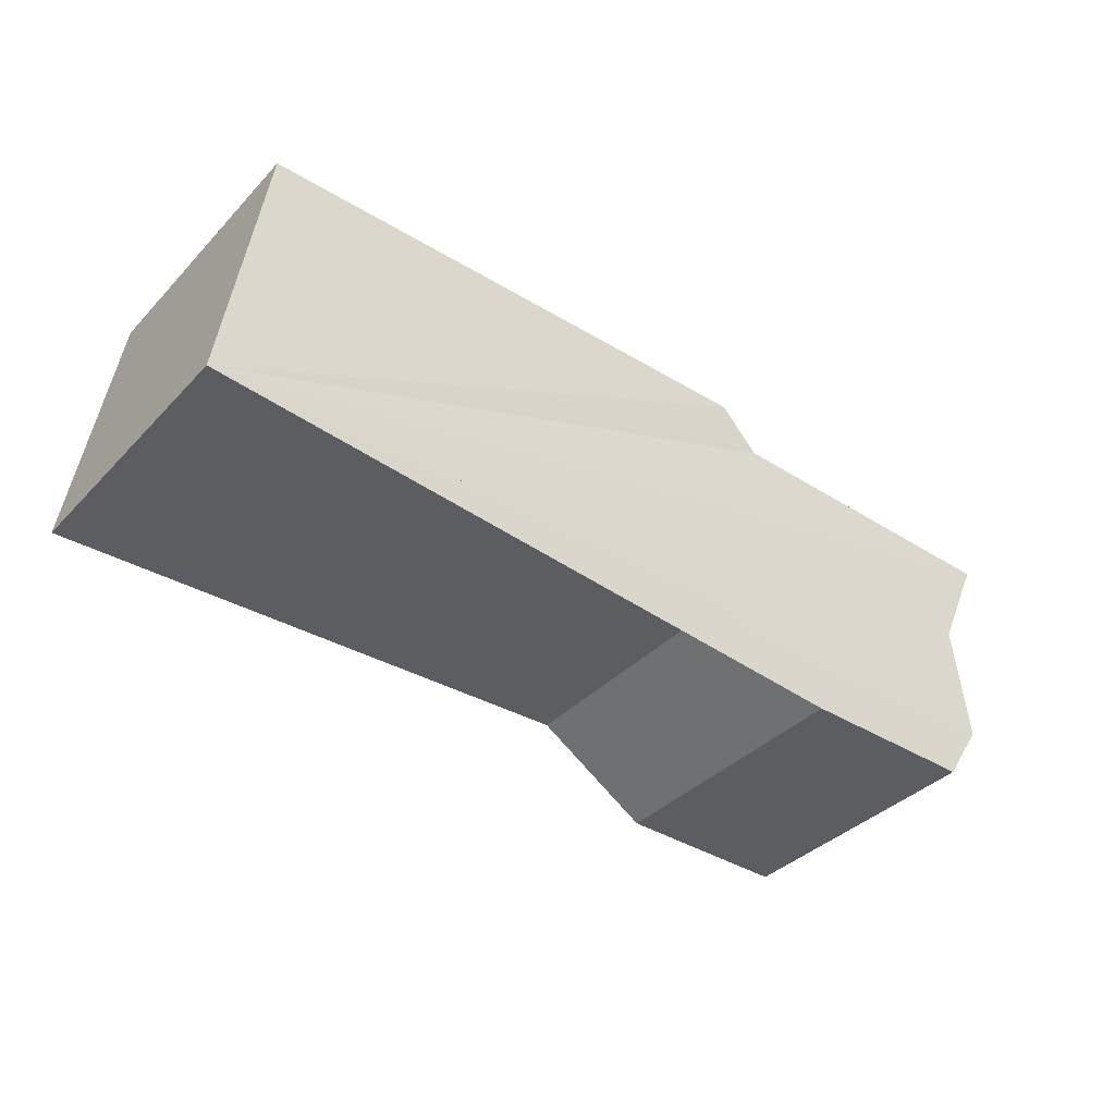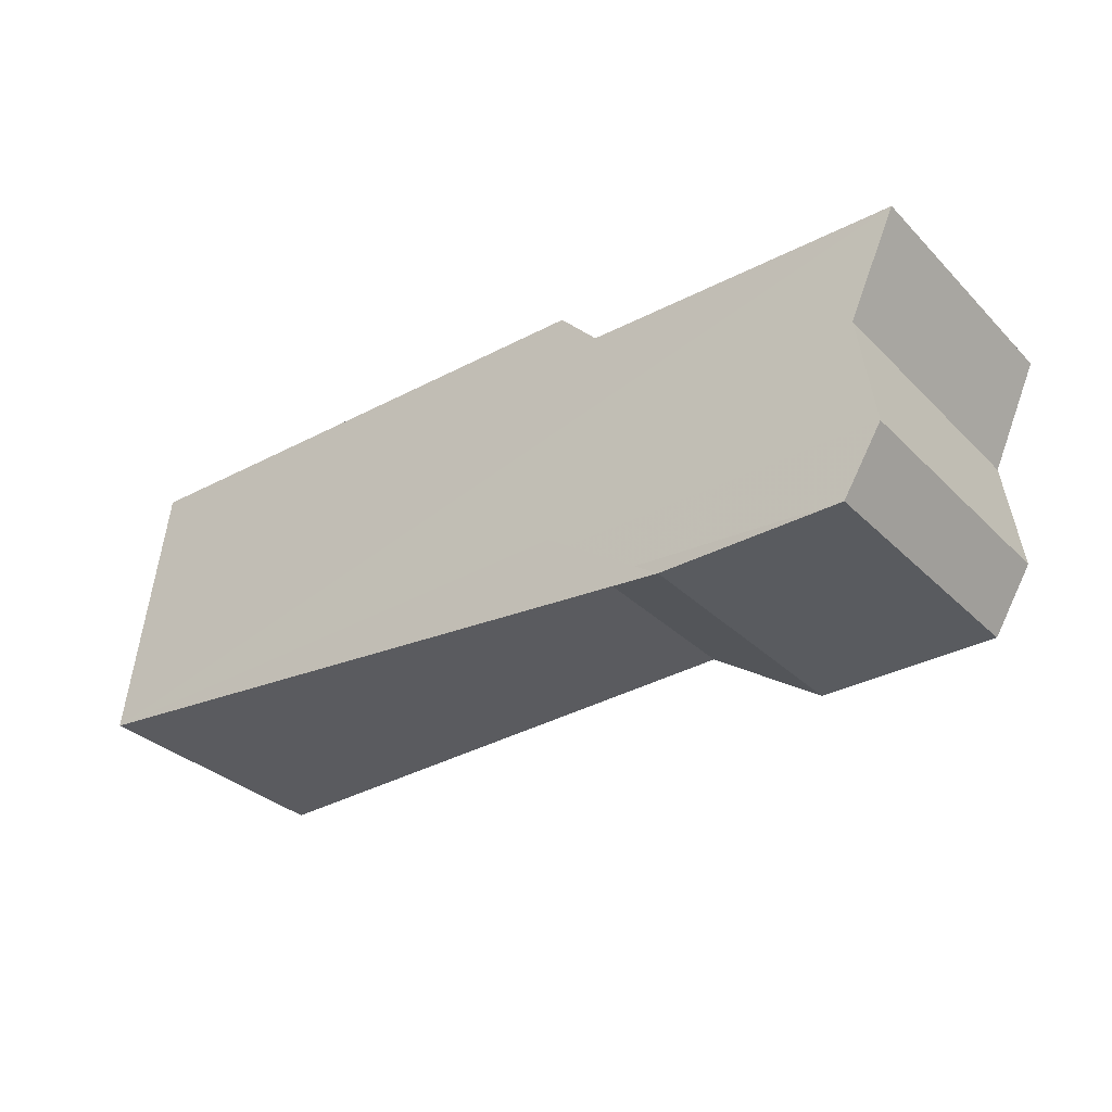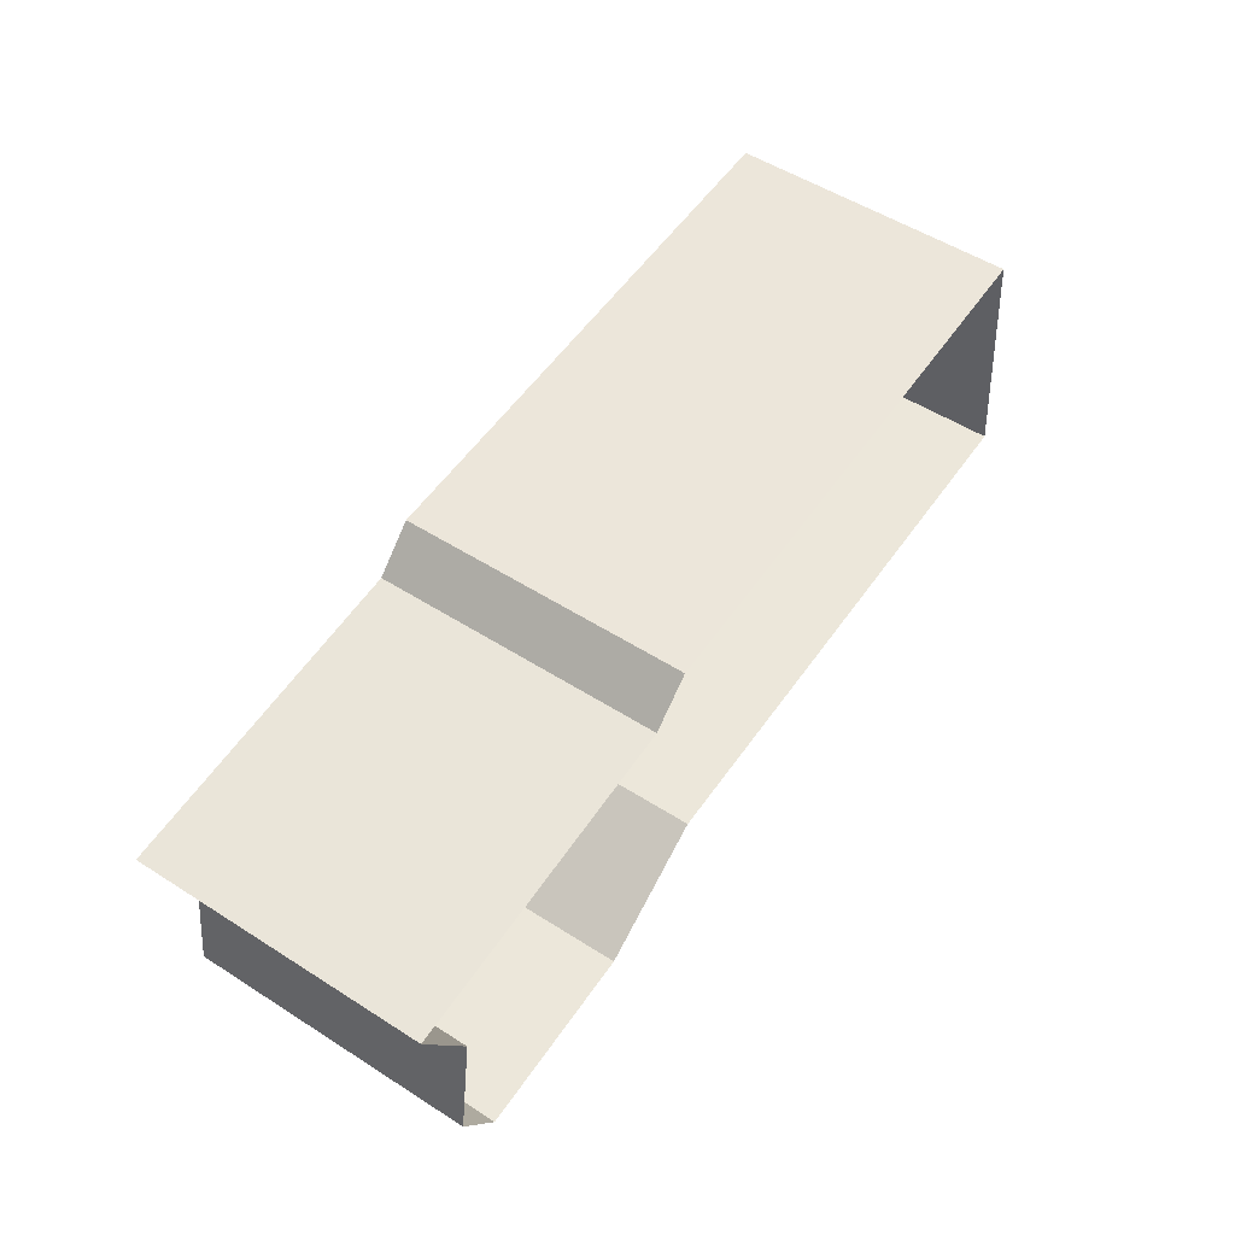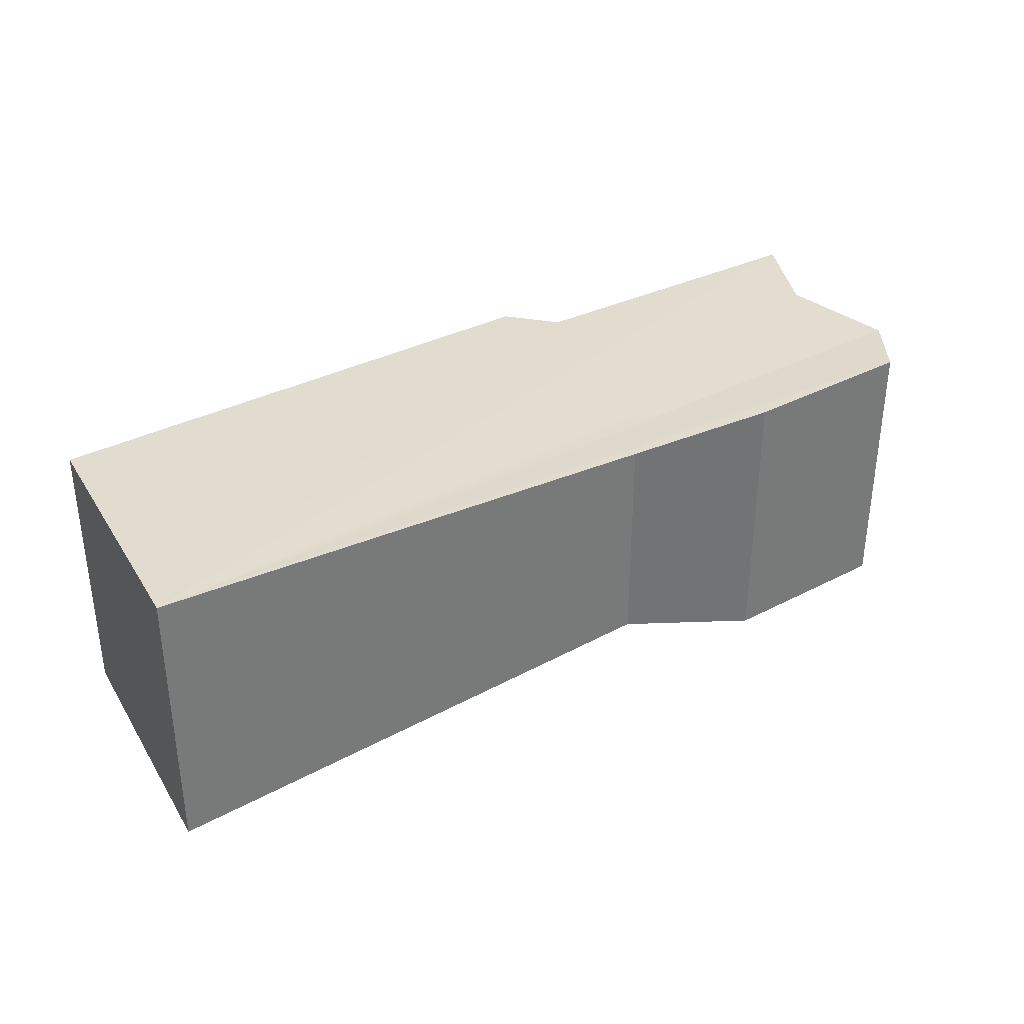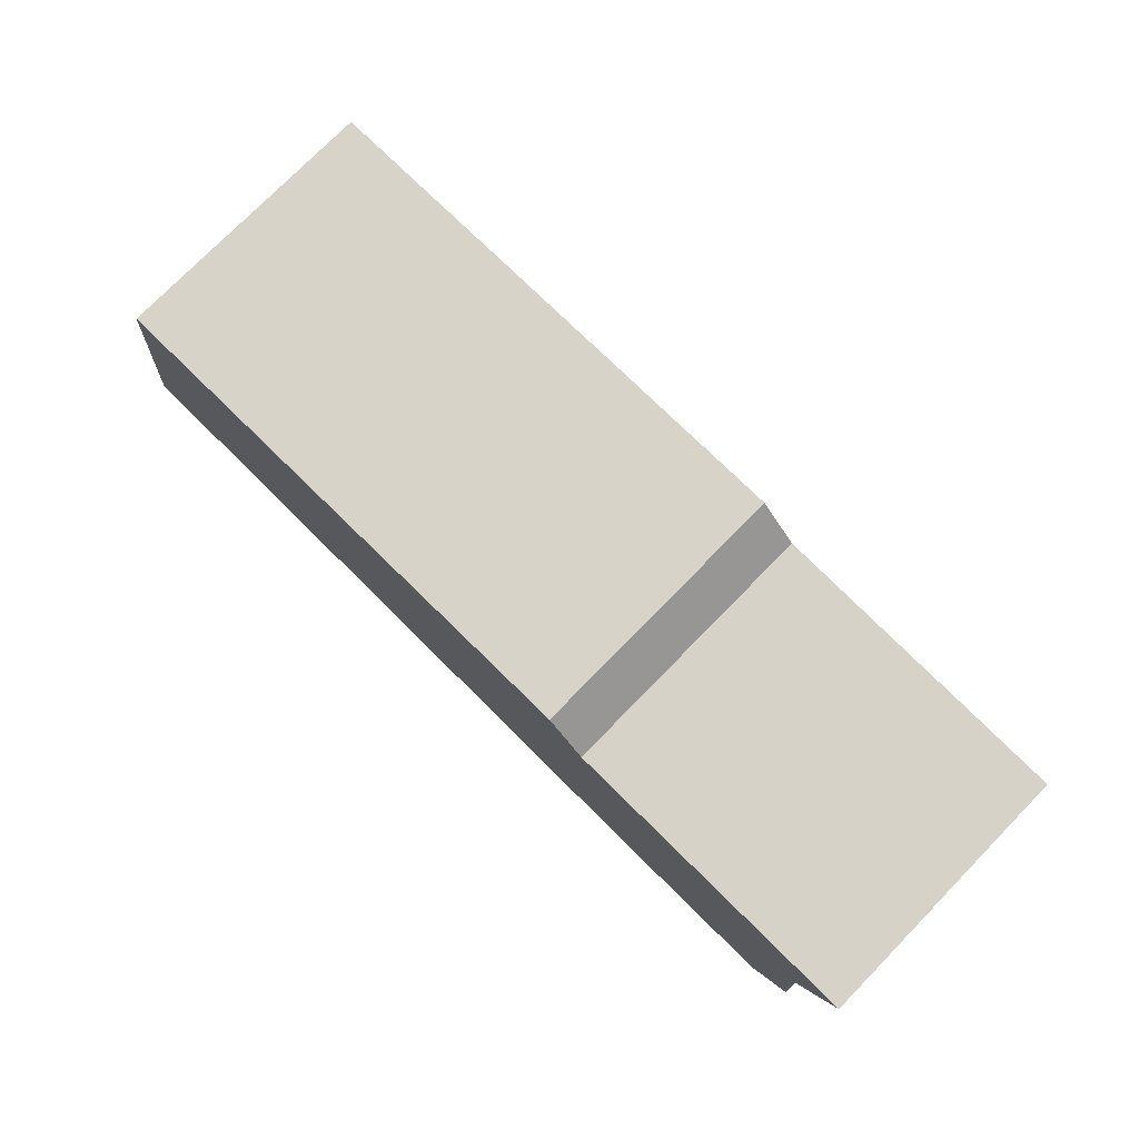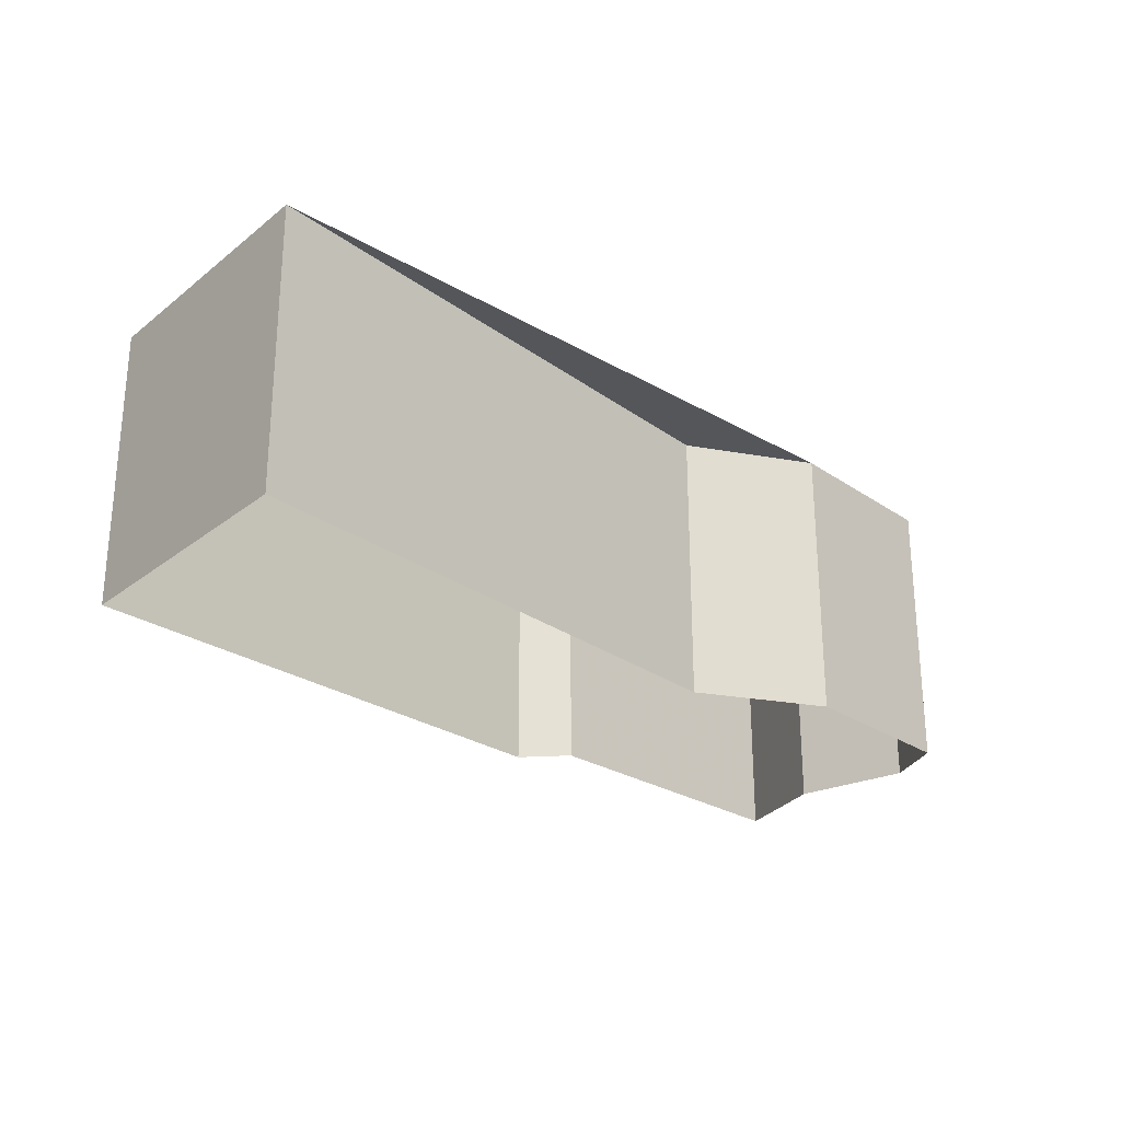
<metadata>
{"format":"obj","ext":"obj","renderer":"f3d","projection":"perspective","resolution":1024,"background":"white","views":[{"elev":-37.6,"azim":-37.8,"up":"+Y"},{"elev":-32.1,"azim":36.7,"up":"+Y"},{"elev":53.9,"azim":123.9,"up":"+Y"},{"elev":34.4,"azim":-35.1,"up":"+Z"},{"elev":76.0,"azim":44.4,"up":"+Y"},{"elev":-25.4,"azim":-47.8,"up":"+Z"}]}
</metadata>
<code>
v 3.532e+05 2.772e+06 0
v 3.532e+05 2.772e+06 0
v 3.532e+05 2.772e+06 0
v 3.532e+05 2.772e+06 0
v 3.532e+05 2.772e+06 0
v 3.532e+05 2.772e+06 0
v 3.532e+05 2.772e+06 0
v 3.532e+05 2.772e+06 0
v 3.532e+05 2.772e+06 0
v 3.531e+05 2.772e+06 0
v 3.532e+05 2.772e+06 10.54
v 3.532e+05 2.772e+06 10.54
v 3.532e+05 2.772e+06 10.54
v 3.532e+05 2.772e+06 10.54
v 3.532e+05 2.772e+06 10.54
v 3.532e+05 2.772e+06 10.54
v 3.532e+05 2.772e+06 10.54
v 3.532e+05 2.772e+06 10.54
v 3.532e+05 2.772e+06 10.54
v 3.531e+05 2.772e+06 10.54
f 1 11 12 2
f 2 12 13 3
f 3 13 14 4
f 4 14 15 5
f 5 15 16 6
f 6 16 17 7
f 7 17 18 8
f 8 18 19 9
f 9 19 20 10
f 10 20 11 1
v 3.532e+05 2.772e+06 10.54
v 3.532e+05 2.772e+06 10.54
v 3.532e+05 2.772e+06 10.54
v 3.532e+05 2.772e+06 10.54
v 3.532e+05 2.772e+06 10.54
v 3.532e+05 2.772e+06 10.54
v 3.532e+05 2.772e+06 10.54
v 3.532e+05 2.772e+06 10.54
v 3.532e+05 2.772e+06 10.54
v 3.531e+05 2.772e+06 10.54
f 30 29 28 27 26 25 24 23 22 21

</code>
